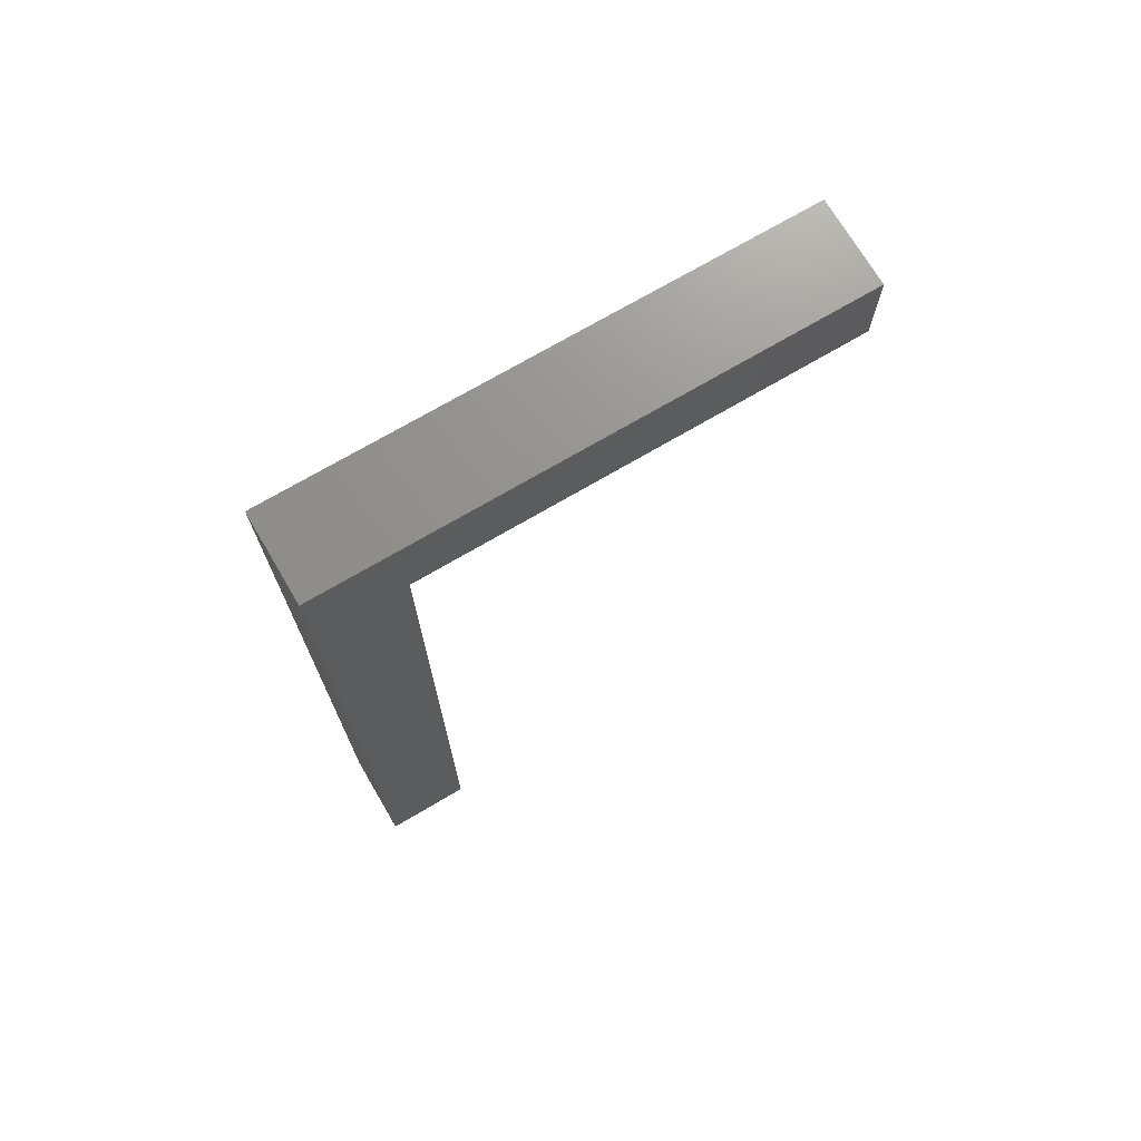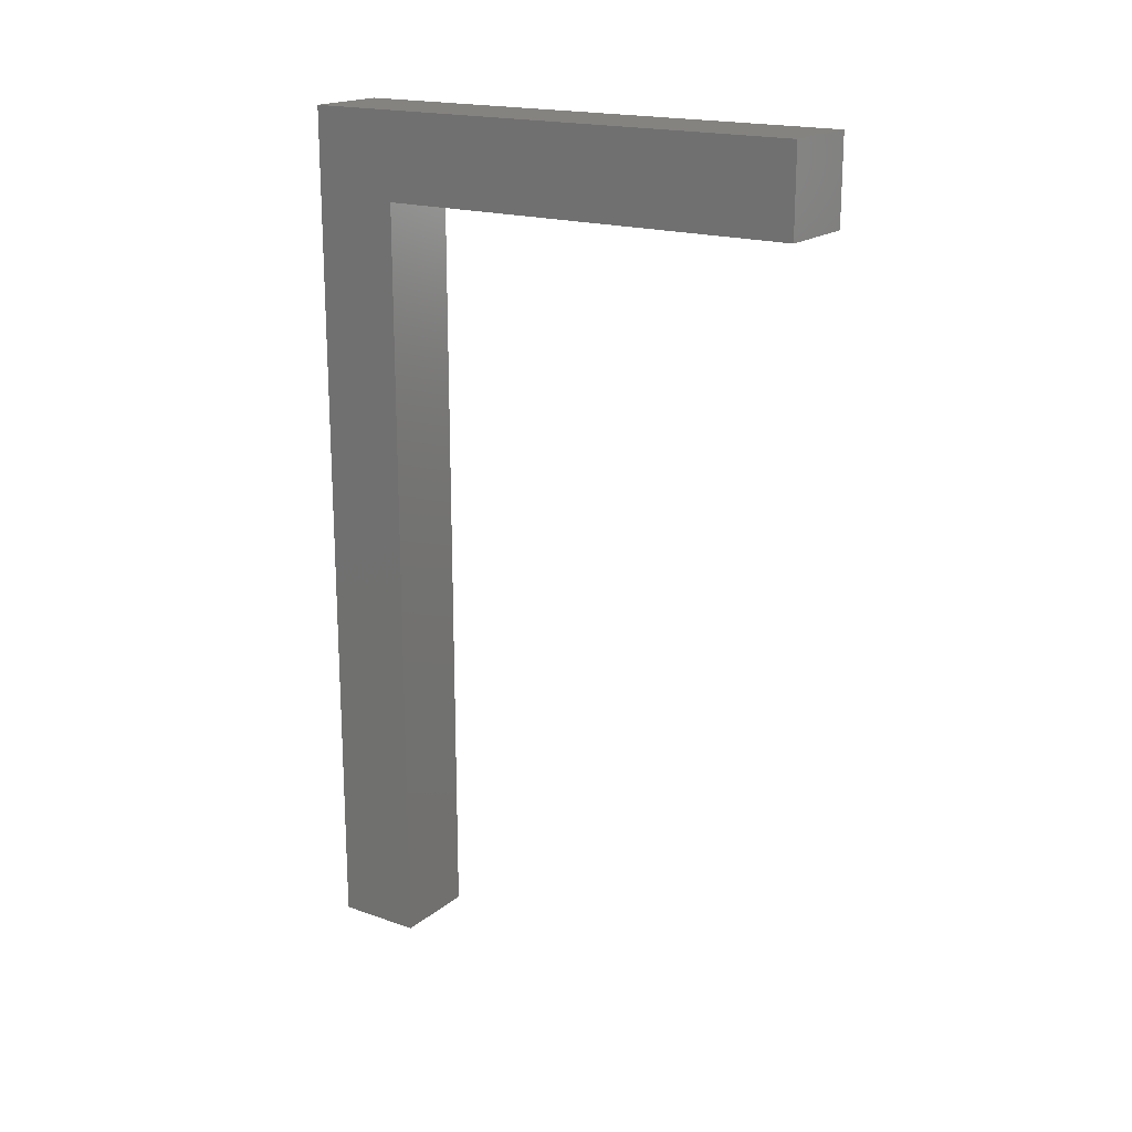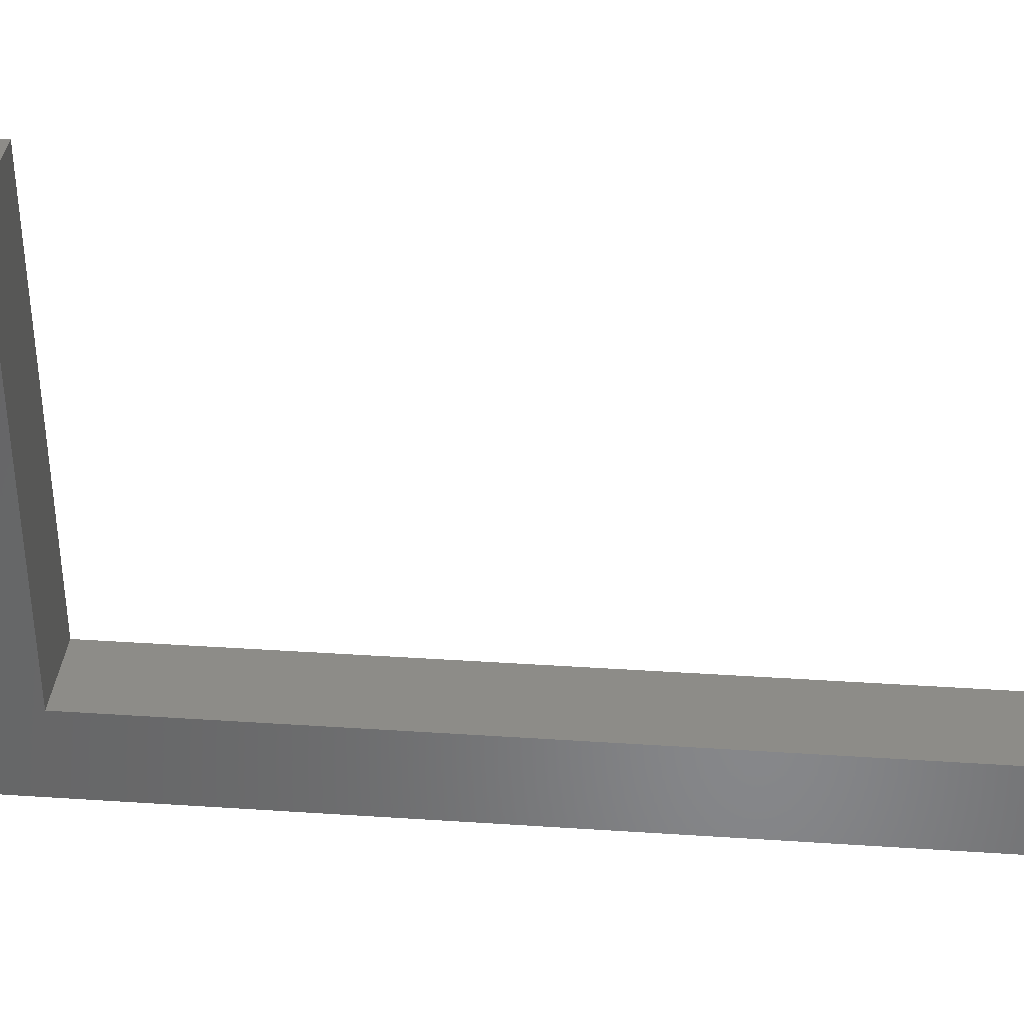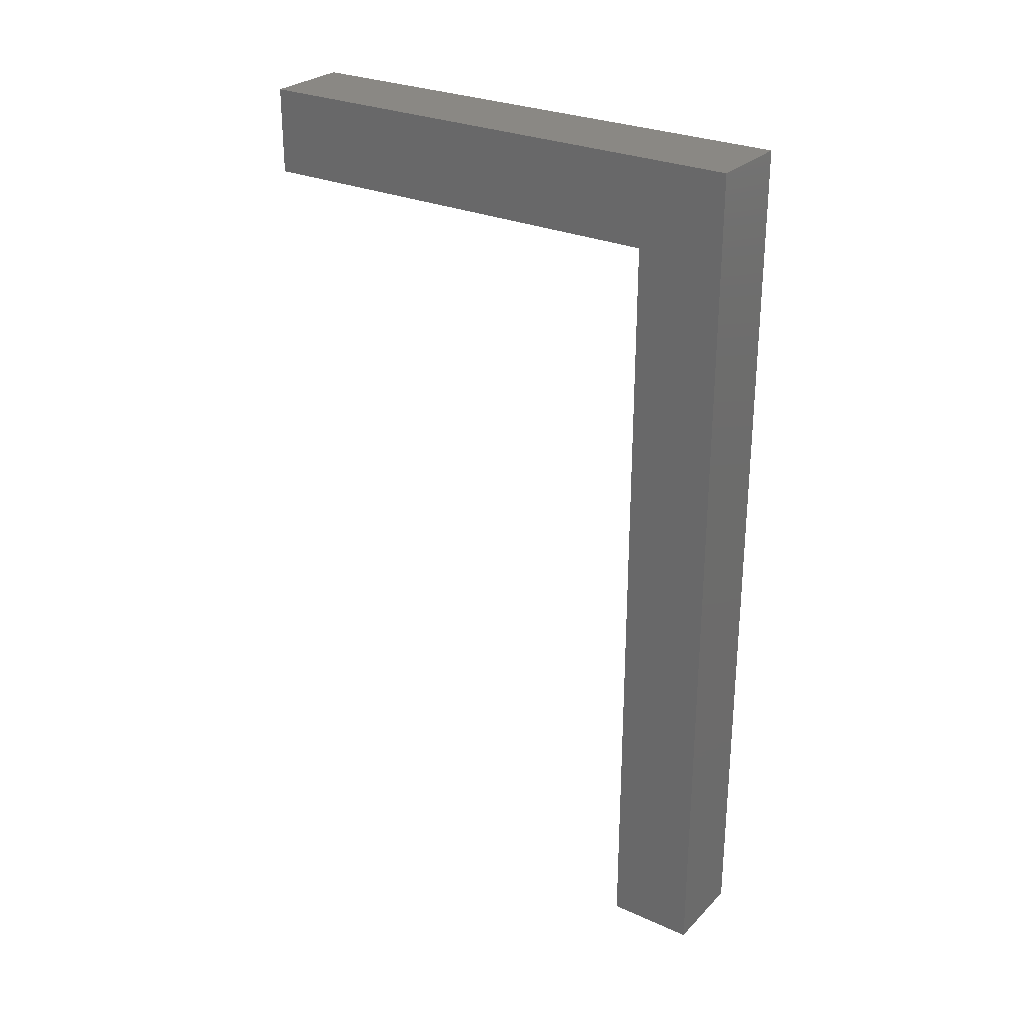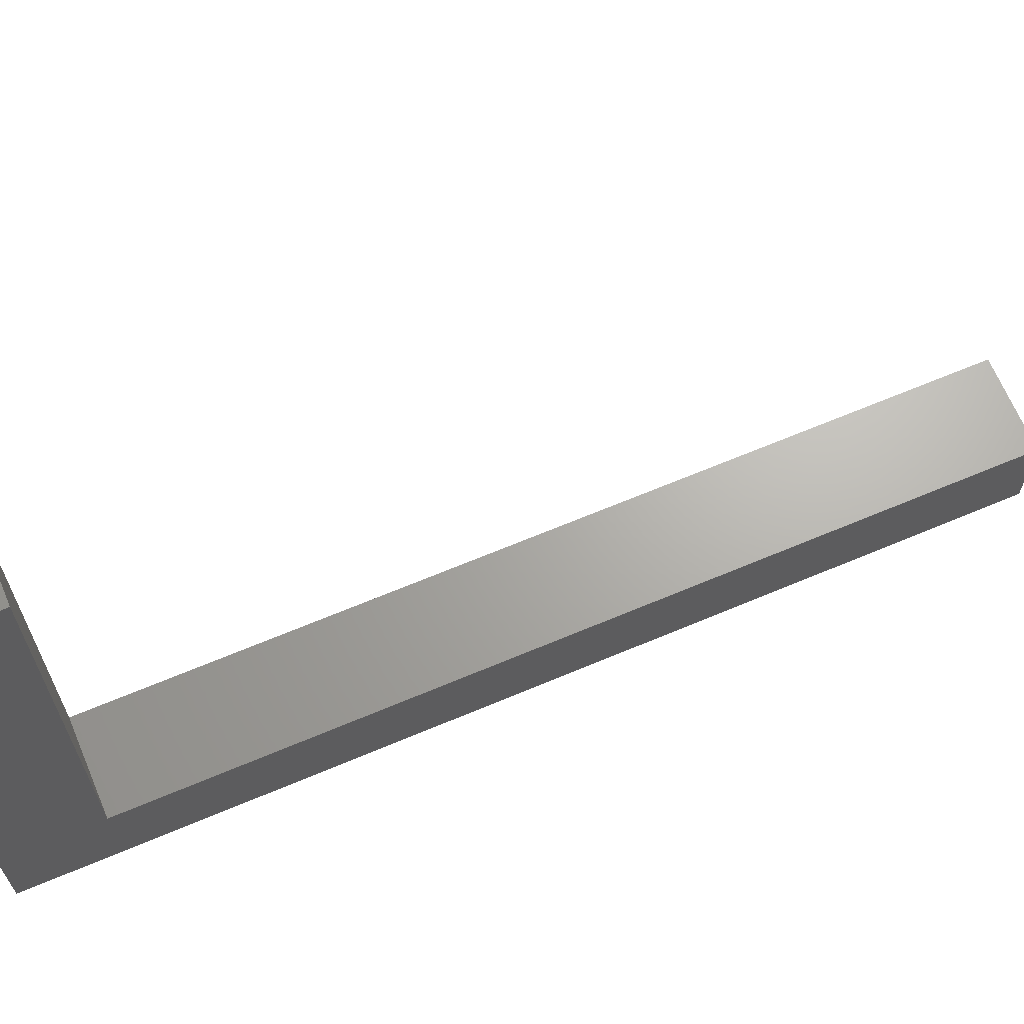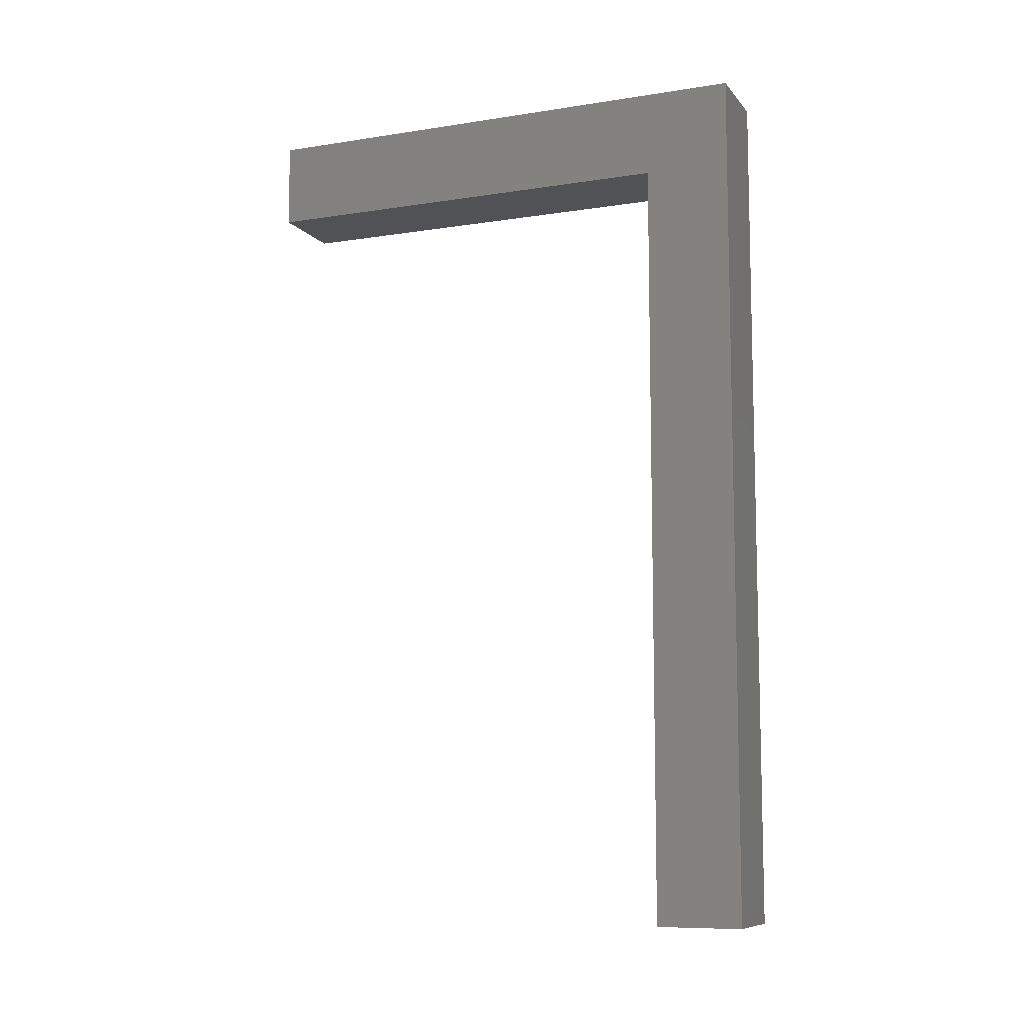
<metadata>
{"format":"stl","ext":"stl","renderer":"f3d","projection":"perspective","resolution":1024,"background":"white","views":[{"elev":71.9,"azim":-120.5,"up":"+Y"},{"elev":18.5,"azim":-56.1,"up":"+Y"},{"elev":35.6,"azim":-85.0,"up":"+Z"},{"elev":27.5,"azim":124.4,"up":"+Y"},{"elev":66.6,"azim":-112.9,"up":"+Z"},{"elev":-9.1,"azim":112.4,"up":"+Y"}]}
</metadata>
<code>
# stl→obj: 12 verts, 20 faces
v 5 0 5
v 5 5 30
v 5 0 30
v 5 5 0
v 5 -45 0
v 5 -45 5
v 0 5 30
v 0 0 30
v 0 -45 0
v 0 5 0
v 0 0 5
v 0 -45 5
f 1 2 3
f 2 1 4
f 5 1 6
f 1 5 4
f 7 3 2
f 3 7 8
f 9 4 5
f 4 9 10
f 10 11 7
f 9 11 10
f 11 9 12
f 7 11 8
f 4 7 2
f 7 4 10
f 11 3 8
f 3 11 1
f 11 6 1
f 6 11 12
f 9 6 12
f 6 9 5

</code>
